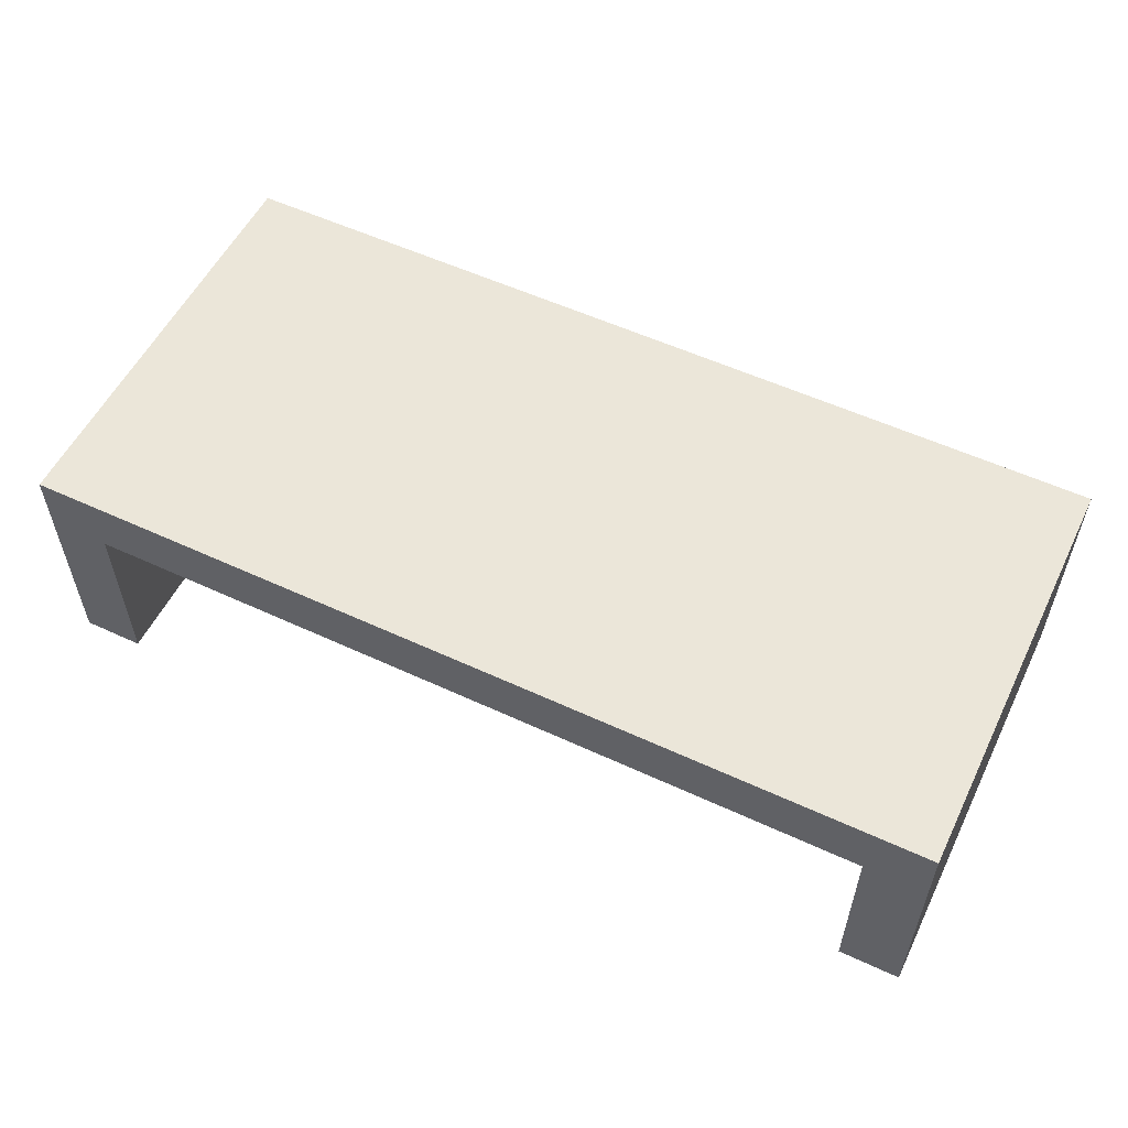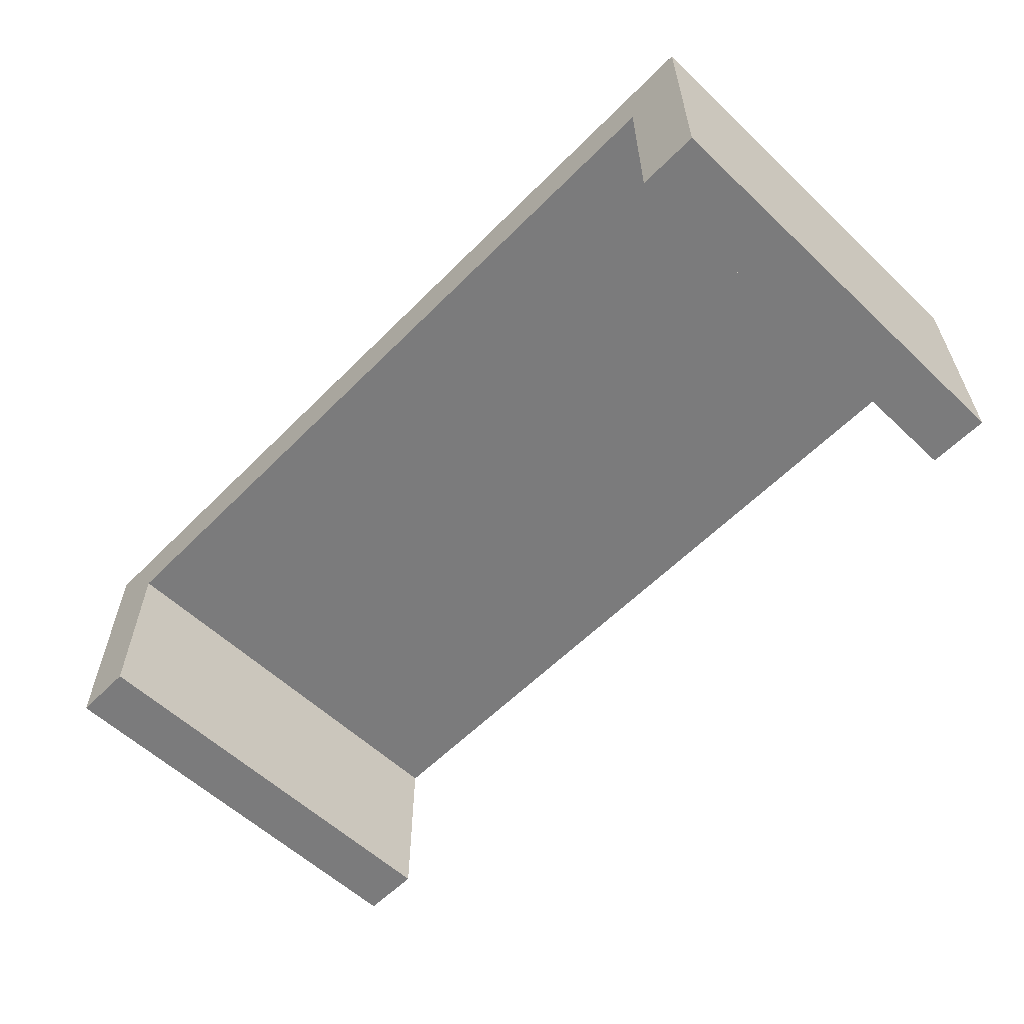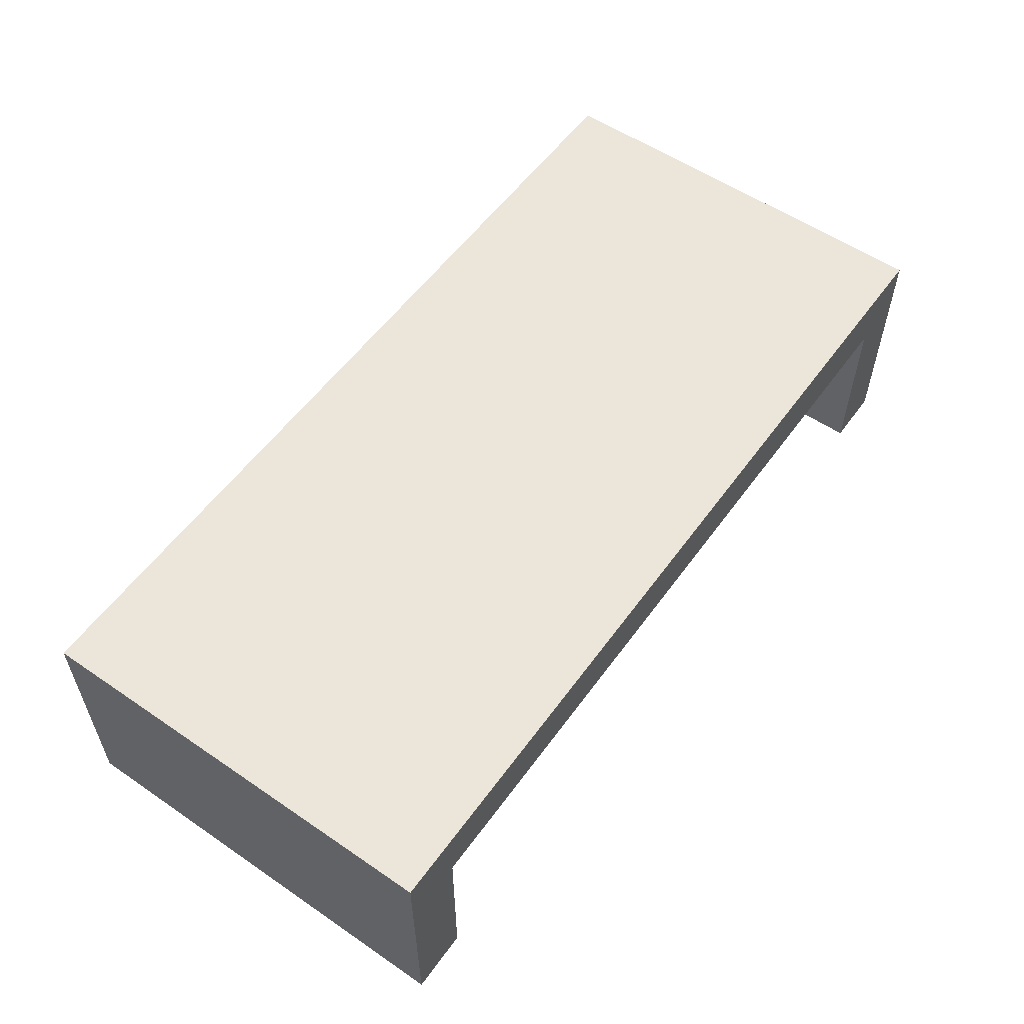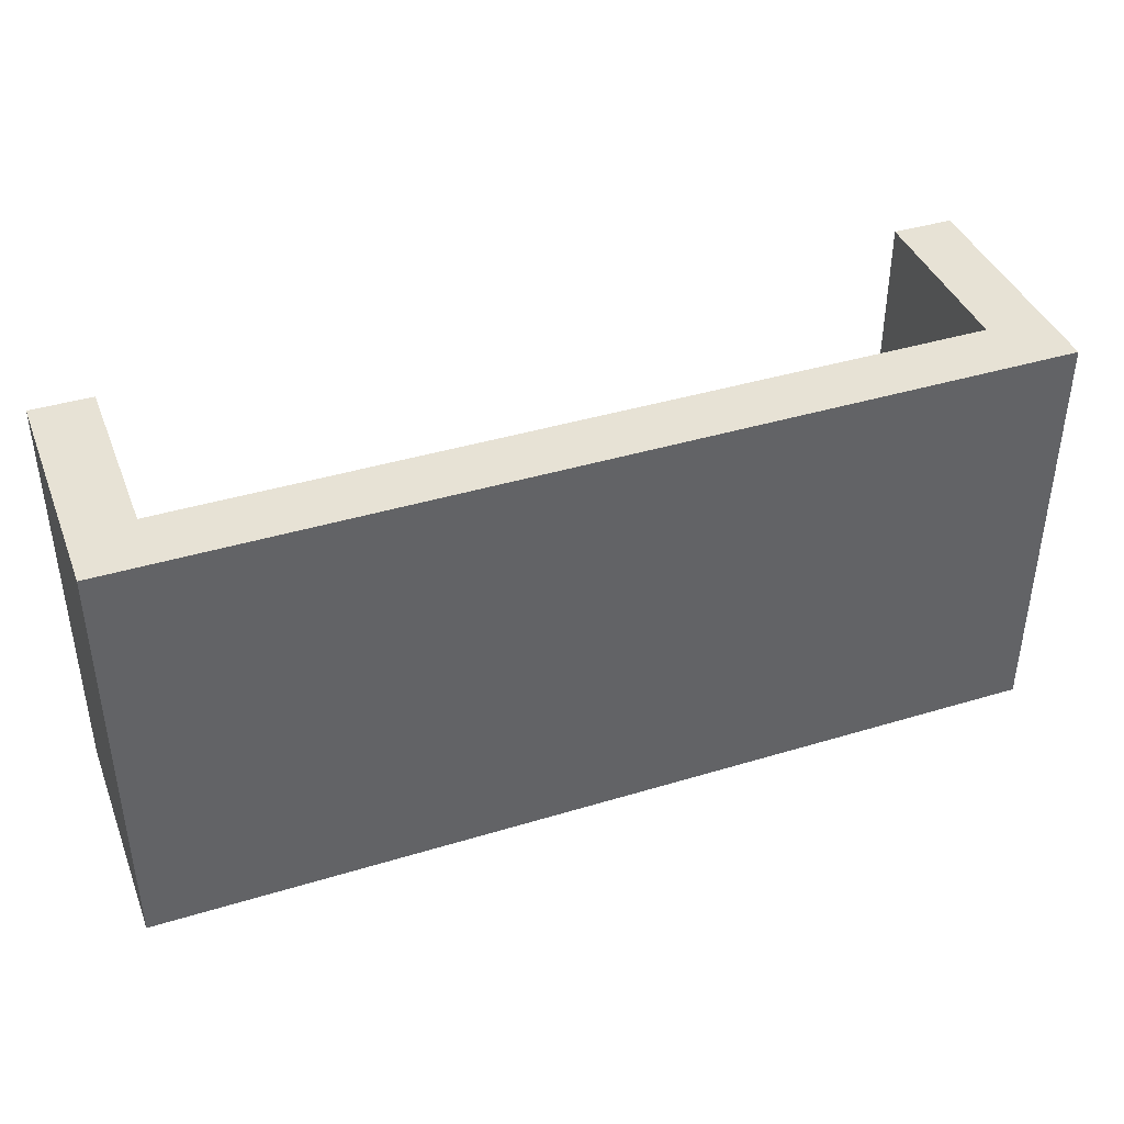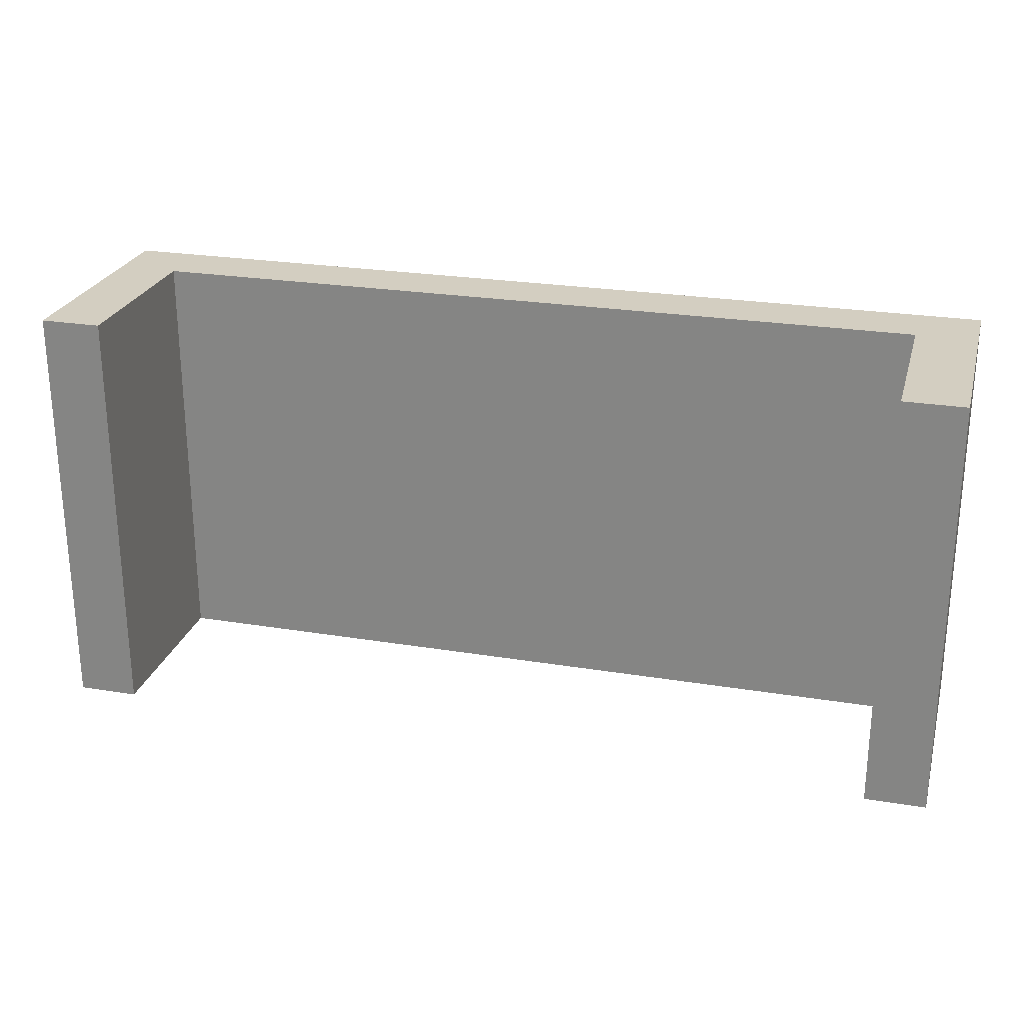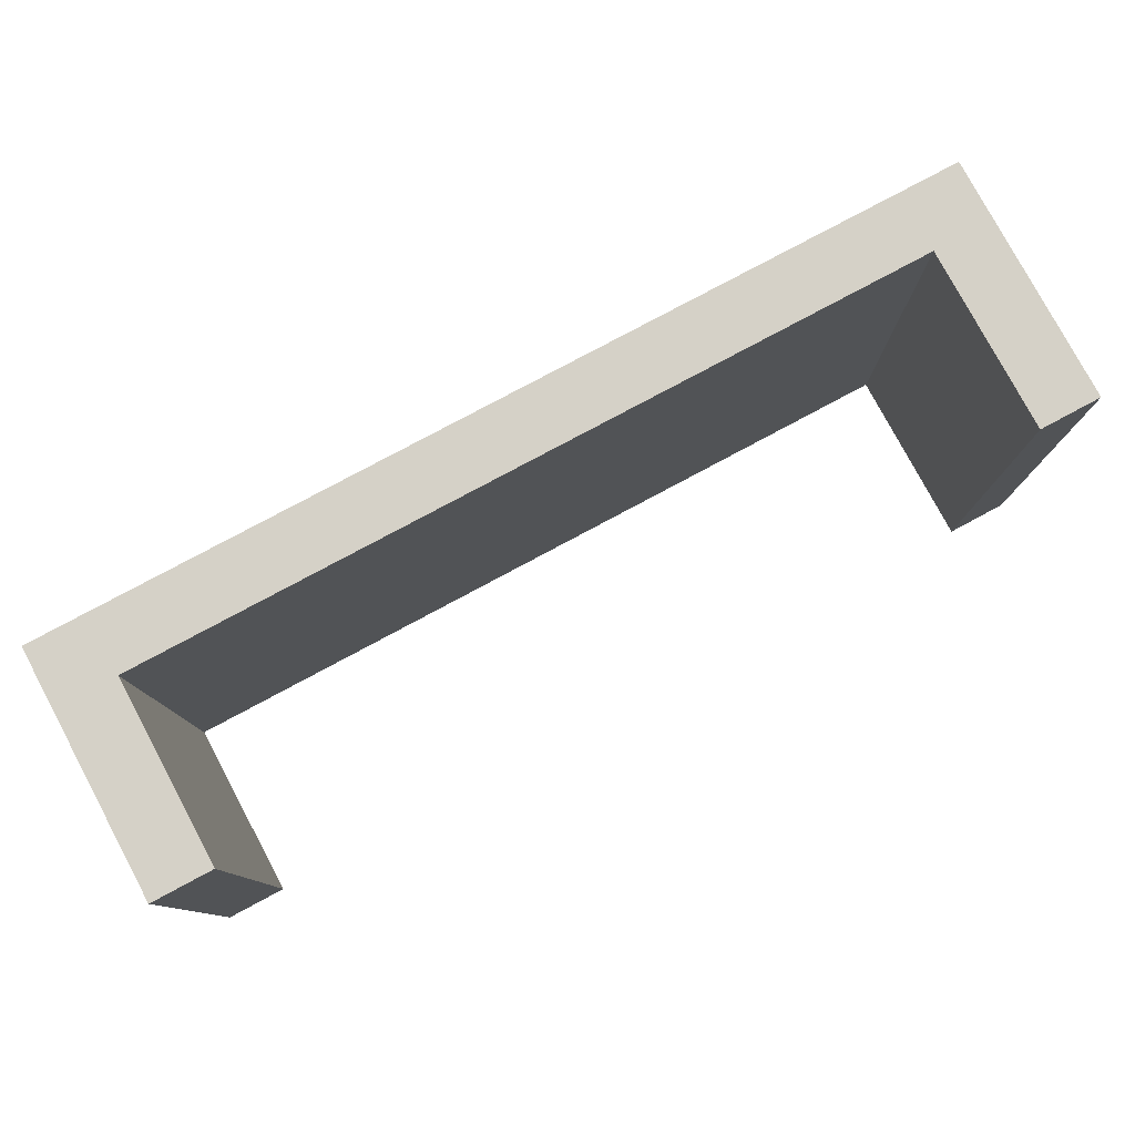
<metadata>
{"format":"obj","ext":"obj","renderer":"f3d","projection":"perspective","resolution":1024,"background":"white","views":[{"elev":55.4,"azim":26.0,"up":"+Y"},{"elev":-58.5,"azim":-134.1,"up":"+Y"},{"elev":56.1,"azim":125.5,"up":"+Y"},{"elev":40.5,"azim":159.6,"up":"+Z"},{"elev":25.1,"azim":14.9,"up":"+Z"},{"elev":79.1,"azim":-28.2,"up":"+Z"}]}
</metadata>
<code>
g barber furnitures-3
v -7.5 0 3.5
v -7.5 0 -3.5
v -7.5 4 3.5
v -7.5 4 -3.5
v 6.5 0 3.5
v 6.5 0 -3.5
v 6.5 3 3.5
v 6.5 3 2.5
v 6.5 3 -2.5
v 6.5 3 -3.5
v -6.5 0 3.5
v -6.5 0 -3.5
v -6.5 3 3.5
v -6.5 3 2.5
v -6.5 3 -2.5
v -6.5 3 -3.5
v 7.5 0 3.5
v 7.5 0 -3.5
v 7.5 4 3.5
v 7.5 4 -3.5
v -7.5 0 3.5
v -7.5 4 3.5
v -6.5 0 3.5
v -6.5 3 3.5
v 6.5 0 3.5
v 6.5 3 3.5
v 7.5 0 3.5
v 7.5 4 3.5
v -7.5 0 -3.5
v -7.5 4 -3.5
v -6.5 0 -3.5
v -6.5 3 -3.5
v 6.5 0 -3.5
v 6.5 3 -3.5
v 7.5 0 -3.5
v 7.5 4 -3.5
v -7.5 0 3.5
v -6.5 0 3.5
v 6.5 0 3.5
v 7.5 0 3.5
v -7.5 0 -3.5
v -6.5 0 -3.5
v 6.5 0 -3.5
v 7.5 0 -3.5
v -6.5 3 3.5
v 6.5 3 3.5
v -6.5 3 2.5
v 6.5 3 2.5
v -6.5 3 -2.5
v 6.5 3 -2.5
v -6.5 3 -3.5
v 6.5 3 -3.5
v -7.5 4 3.5
v 7.5 4 3.5
v -6.5 4 2.5
v 6.5 4 2.5
v -6.5 4 -2.5
v 6.5 4 -2.5
v -7.5 4 -3.5
v 7.5 4 -3.5
f 3 2 1
f 4 2 3
f 7 6 5
f 8 6 7
f 9 6 8
f 10 6 9
f 11 12 13
f 13 12 14
f 14 12 15
f 15 12 16
f 17 18 19
f 19 18 20
f 23 22 21
f 24 22 23
f 26 22 24
f 27 26 25
f 28 22 26
f 28 26 27
f 29 30 31
f 31 30 32
f 32 30 34
f 33 34 35
f 34 30 36
f 35 34 36
f 41 38 37
f 42 38 41
f 43 40 39
f 44 40 43
f 47 46 45
f 48 46 47
f 49 48 47
f 50 48 49
f 51 50 49
f 52 50 51
f 53 54 55
f 55 54 56
f 53 55 57
f 55 56 57
f 56 54 58
f 57 56 58
f 53 57 59
f 57 58 59
f 58 54 60
f 59 58 60

</code>
